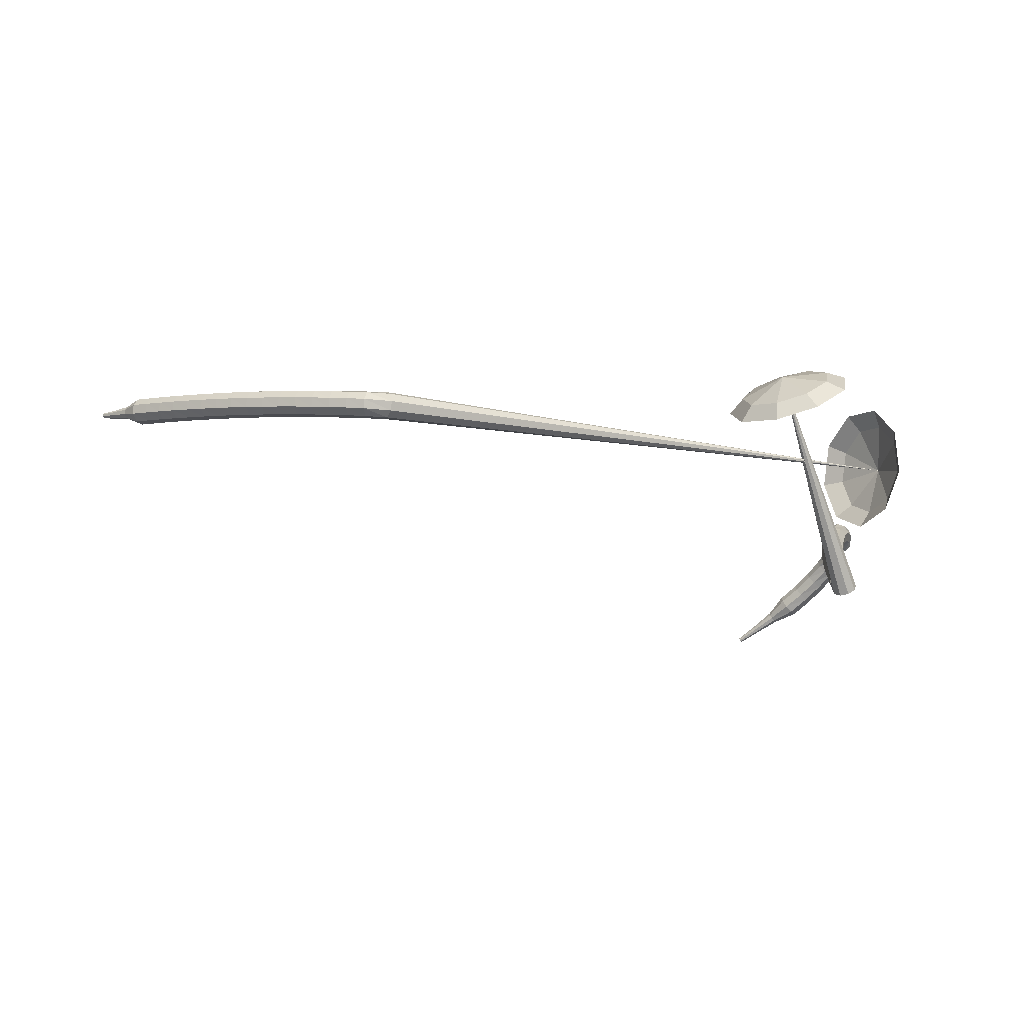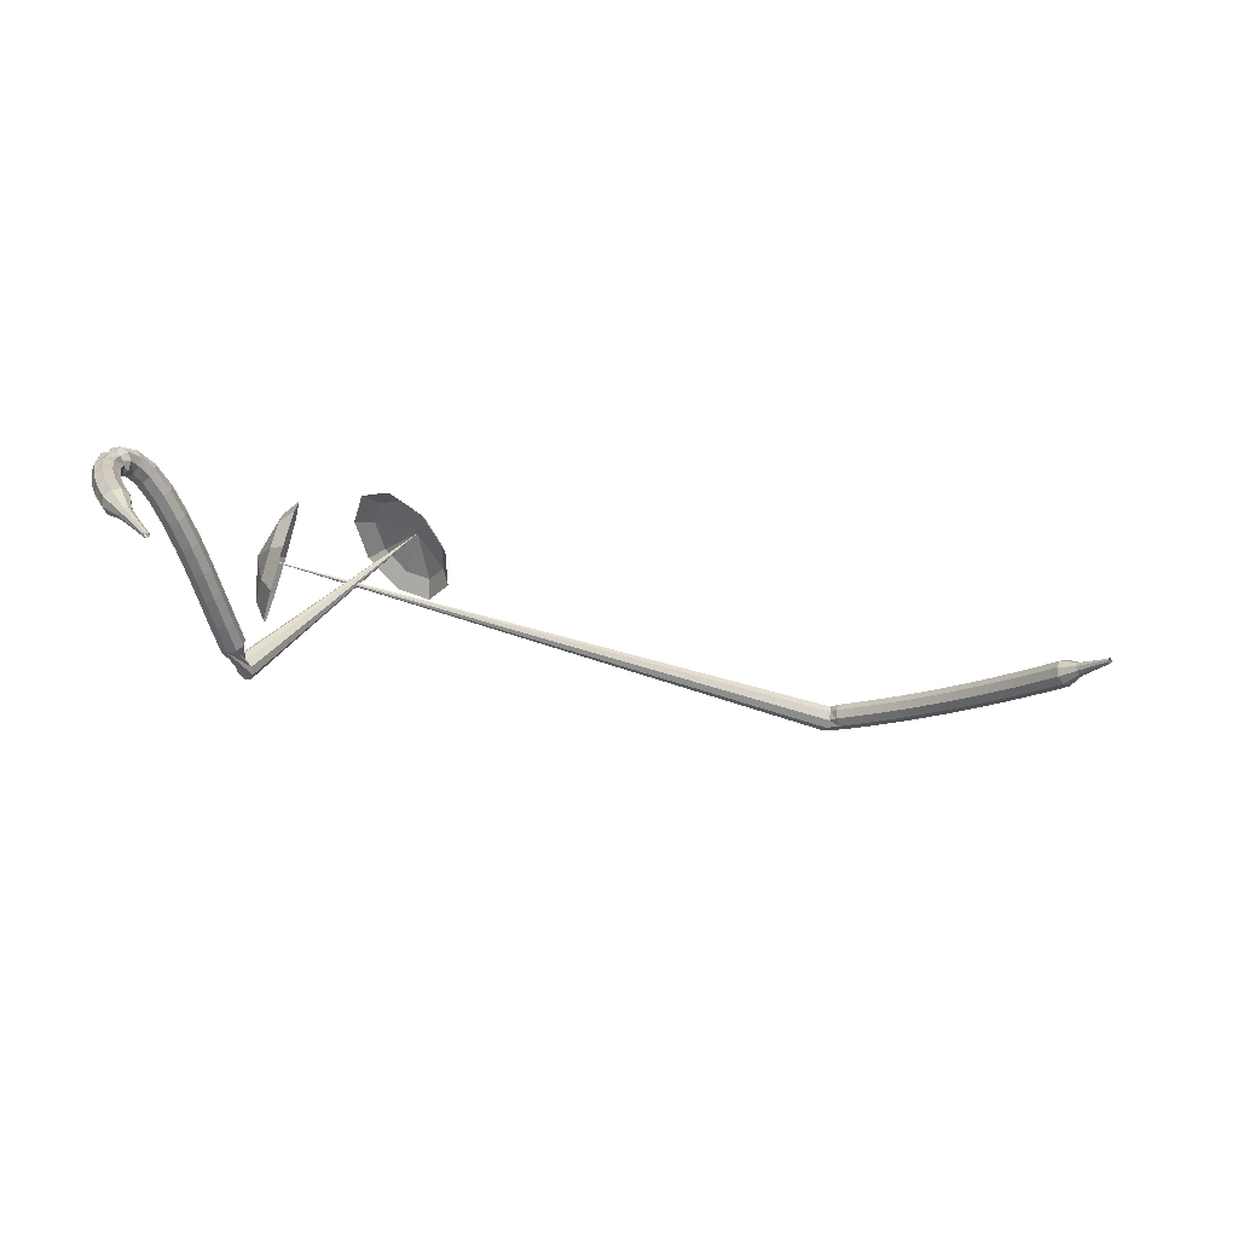
<metadata>
{"format":"obj","ext":"obj","renderer":"f3d","projection":"perspective","resolution":1024,"background":"white","views":[{"elev":-47.7,"azim":-12.5,"up":"+Y"},{"elev":12.6,"azim":-170.9,"up":"+Y"}]}
</metadata>
<code>
g tube1
v 155.3 131.1 208.4
v 152.7 131.7 206.4
v 149.8 130.2 205.3
v 148.1 127.3 205.7
v 148.3 124.4 207.3
v 150.4 122.7 209.4
v 153.3 123.2 211.1
v 155.7 125.5 211.4
v 156.5 128.6 210.4
v 155.3 131.1 208.4
v 154 130.4 209.1
v 152.1 130.9 207.6
v 150 129.8 206.9
v 148.7 127.7 207.1
v 148.9 125.5 208.3
v 150.4 124.3 209.9
v 152.6 124.6 211.1
v 154.3 126.3 211.4
v 154.9 128.6 210.6
v 154 130.4 209.1
v 151.3 127.9 209.8
v 151.3 127.9 209.8
v 151.3 127.9 209.8
v 151.3 127.9 209.8
v 151.3 127.9 209.8
v 151.3 127.9 209.8
v 151.3 127.9 209.8
v 151.3 127.9 209.8
v 151.3 127.9 209.8
v 151.3 127.9 209.8
v 160.3 119.5 194.8
v 160 119.9 194.4
v 160 120.6 194.2
v 160.4 121.1 194.3
v 161 121.3 194.6
v 161.5 121 195
v 161.7 120.4 195.3
v 161.4 119.8 195.4
v 160.9 119.4 195.2
v 160.3 119.5 194.8
v 162.2 122.2 193.7
v 161.9 121.9 193.1
v 161.3 121.9 192.8
v 160.7 122.1 192.9
v 160.3 122.4 193.4
v 160.3 122.7 194
v 160.8 122.9 194.4
v 161.5 122.8 194.5
v 162 122.5 194.2
v 162.2 122.2 193.7
v 162.6 124.3 192.6
v 162.3 124 192
v 161.7 124 191.7
v 161 124.1 191.8
v 160.6 124.5 192.3
v 160.7 124.8 192.9
v 161.2 124.9 193.4
v 161.8 124.8 193.5
v 162.4 124.6 193.2
v 162.6 124.3 192.6
v 163 126.3 191.6
v 162.7 126.1 191
v 162.1 126.1 190.7
v 161.4 126.2 190.8
v 161 126.5 191.3
v 161.1 126.8 191.9
v 161.6 127 192.4
v 162.2 126.9 192.5
v 162.8 126.6 192.2
v 163 126.3 191.6
v 163.4 128.3 190.6
v 163.1 128.1 190.1
v 162.5 128.1 189.7
v 161.8 128.3 189.8
v 161.4 128.6 190.3
v 161.5 128.9 191
v 162 129 191.4
v 162.6 128.9 191.5
v 163.2 128.6 191.2
v 163.4 128.3 190.6
v 163.8 130.3 189.7
v 163.6 130.1 189.1
v 162.9 130.2 188.8
v 162.3 130.4 188.9
v 161.9 130.7 189.4
v 162 131 190
v 162.5 131 190.5
v 163.1 130.9 190.6
v 163.7 130.6 190.3
v 163.8 130.3 189.7
v 164.4 132.3 188.9
v 164.1 132.1 188.3
v 163.5 132.2 188
v 162.9 132.4 188.1
v 162.5 132.7 188.6
v 162.6 133 189.2
v 163.1 133 189.7
v 163.7 132.9 189.8
v 164.3 132.6 189.5
v 164.4 132.3 188.9
v 165.1 134 188.1
v 164.7 133.9 187.5
v 164.1 134 187.2
v 163.5 134.3 187.3
v 163.2 134.7 187.8
v 163.3 134.9 188.4
v 163.8 134.9 188.9
v 164.5 134.7 189
v 164.9 134.3 188.7
v 165.1 134 188.1
v 165.7 135.4 187.3
v 165.4 135.2 186.8
v 164.8 135.4 186.5
v 164.2 135.8 186.6
v 164 136.2 187
v 164.2 136.5 187.6
v 164.7 136.5 188.1
v 165.3 136.2 188.2
v 165.7 135.8 187.9
v 165.7 135.4 187.3
v 166.3 136.1 186.4
v 165.8 135.8 186
v 165.2 136 185.8
v 164.7 136.6 185.9
v 164.7 137.2 186.2
v 165.1 137.6 186.6
v 165.7 137.6 187
v 166.2 137.2 187
v 166.5 136.6 186.8
v 166.3 136.1 186.4
v 166.4 136.1 185.3
v 165.8 136 185.2
v 165.2 136.4 185.1
v 165 137.1 185.1
v 165.2 137.7 185.2
v 165.8 138 185.3
v 166.5 137.9 185.4
v 166.9 137.3 185.5
v 166.9 136.6 185.4
v 166.4 136.1 185.3
v 165.2 137.6 183.9
v 165.8 137.9 183.8
v 166.5 137.8 183.7
v 166.9 137.2 183.7
v 166.9 136.6 183.8
v 166.4 136.1 183.9
v 165.8 136 184
v 165.2 136.3 184
v 165 137 184
v 165.2 137.6 183.9
v 165.1 137.5 182.3
v 165.7 137.7 182.1
v 166.3 137.3 182
v 166.6 136.7 182
v 166.4 136.1 182.2
v 165.9 135.7 182.4
v 165.2 135.8 182.6
v 164.8 136.3 182.7
v 164.7 137 182.5
v 165.1 137.5 182.3
v 164.6 137.2 180.7
v 165.2 137.3 180.5
v 165.7 136.9 180.3
v 166 136.2 180.3
v 165.7 135.6 180.6
v 165.2 135.4 180.9
v 164.6 135.5 181.1
v 164.2 136.1 181.2
v 164.2 136.7 181
v 164.6 137.2 180.7
v 163.8 136.8 179.2
v 164.4 136.8 178.8
v 164.9 136.4 178.6
v 165.1 135.8 178.7
v 164.9 135.2 179
v 164.3 135 179.4
v 163.8 135.2 179.7
v 163.4 135.8 179.7
v 163.4 136.4 179.5
v 163.8 136.8 179.2
v 162.8 136.4 177.7
v 163.4 136.4 177.3
v 163.8 136 177.1
v 164 135.3 177.1
v 163.8 134.7 177.5
v 163.3 134.5 177.9
v 162.7 134.8 178.2
v 162.4 135.4 178.3
v 162.4 136 178.1
v 162.8 136.4 177.7
v 161.9 135.5 176.2
v 162.1 135.5 176
v 162.4 135.3 175.9
v 162.4 135 175.9
v 162.3 134.7 176.1
v 162.1 134.6 176.3
v 161.8 134.7 176.5
v 161.7 135 176.5
v 161.7 135.4 176.4
v 161.9 135.5 176.2
v 160.7 135 174.8
v 160.9 134.9 174.6
v 161 134.8 174.6
v 161.1 134.6 174.6
v 161 134.4 174.7
v 160.8 134.3 174.9
v 160.7 134.4 175
v 160.6 134.6 175
v 160.6 134.8 174.9
v 160.7 135 174.8
v 159.5 134.4 173.4
v 159.6 134.4 173.3
v 159.7 134.3 173.2
v 159.7 134.2 173.2
v 159.7 134.1 173.3
v 159.6 134 173.4
v 159.5 134.1 173.5
v 159.4 134.2 173.5
v 159.4 134.3 173.4
v 159.5 134.4 173.4
f 1 2 12
f 12 11 1
f 2 3 13
f 13 12 2
f 3 4 14
f 14 13 3
f 4 5 15
f 15 14 4
f 5 6 16
f 16 15 5
f 6 7 17
f 17 16 6
f 7 8 18
f 18 17 7
f 8 9 19
f 19 18 8
f 9 10 20
f 20 19 9
f 11 12 22
f 22 21 11
f 12 13 23
f 23 22 12
f 13 14 24
f 24 23 13
f 14 15 25
f 25 24 14
f 15 16 26
f 26 25 15
f 16 17 27
f 27 26 16
f 17 18 28
f 28 27 17
f 18 19 29
f 29 28 18
f 19 20 30
f 30 29 19
f 21 22 32
f 32 31 21
f 22 23 33
f 33 32 22
f 23 24 34
f 34 33 23
f 24 25 35
f 35 34 24
f 25 26 36
f 36 35 25
f 26 27 37
f 37 36 26
f 27 28 38
f 38 37 27
f 28 29 39
f 39 38 28
f 29 30 40
f 40 39 29
f 31 32 42
f 42 41 31
f 32 33 43
f 43 42 32
f 33 34 44
f 44 43 33
f 34 35 45
f 45 44 34
f 35 36 46
f 46 45 35
f 36 37 47
f 47 46 36
f 37 38 48
f 48 47 37
f 38 39 49
f 49 48 38
f 39 40 50
f 50 49 39
f 41 42 52
f 52 51 41
f 42 43 53
f 53 52 42
f 43 44 54
f 54 53 43
f 44 45 55
f 55 54 44
f 45 46 56
f 56 55 45
f 46 47 57
f 57 56 46
f 47 48 58
f 58 57 47
f 48 49 59
f 59 58 48
f 49 50 60
f 60 59 49
f 51 52 62
f 62 61 51
f 52 53 63
f 63 62 52
f 53 54 64
f 64 63 53
f 54 55 65
f 65 64 54
f 55 56 66
f 66 65 55
f 56 57 67
f 67 66 56
f 57 58 68
f 68 67 57
f 58 59 69
f 69 68 58
f 59 60 70
f 70 69 59
f 61 62 72
f 72 71 61
f 62 63 73
f 73 72 62
f 63 64 74
f 74 73 63
f 64 65 75
f 75 74 64
f 65 66 76
f 76 75 65
f 66 67 77
f 77 76 66
f 67 68 78
f 78 77 67
f 68 69 79
f 79 78 68
f 69 70 80
f 80 79 69
f 71 72 82
f 82 81 71
f 72 73 83
f 83 82 72
f 73 74 84
f 84 83 73
f 74 75 85
f 85 84 74
f 75 76 86
f 86 85 75
f 76 77 87
f 87 86 76
f 77 78 88
f 88 87 77
f 78 79 89
f 89 88 78
f 79 80 90
f 90 89 79
f 81 82 92
f 92 91 81
f 82 83 93
f 93 92 82
f 83 84 94
f 94 93 83
f 84 85 95
f 95 94 84
f 85 86 96
f 96 95 85
f 86 87 97
f 97 96 86
f 87 88 98
f 98 97 87
f 88 89 99
f 99 98 88
f 89 90 100
f 100 99 89
f 91 92 102
f 102 101 91
f 92 93 103
f 103 102 92
f 93 94 104
f 104 103 93
f 94 95 105
f 105 104 94
f 95 96 106
f 106 105 95
f 96 97 107
f 107 106 96
f 97 98 108
f 108 107 97
f 98 99 109
f 109 108 98
f 99 100 110
f 110 109 99
f 101 102 112
f 112 111 101
f 102 103 113
f 113 112 102
f 103 104 114
f 114 113 103
f 104 105 115
f 115 114 104
f 105 106 116
f 116 115 105
f 106 107 117
f 117 116 106
f 107 108 118
f 118 117 107
f 108 109 119
f 119 118 108
f 109 110 120
f 120 119 109
f 111 112 122
f 122 121 111
f 112 113 123
f 123 122 112
f 113 114 124
f 124 123 113
f 114 115 125
f 125 124 114
f 115 116 126
f 126 125 115
f 116 117 127
f 127 126 116
f 117 118 128
f 128 127 117
f 118 119 129
f 129 128 118
f 119 120 130
f 130 129 119
f 121 122 132
f 132 131 121
f 122 123 133
f 133 132 122
f 123 124 134
f 134 133 123
f 124 125 135
f 135 134 124
f 125 126 136
f 136 135 125
f 126 127 137
f 137 136 126
f 127 128 138
f 138 137 127
f 128 129 139
f 139 138 128
f 129 130 140
f 140 139 129
f 131 132 142
f 142 141 131
f 132 133 143
f 143 142 132
f 133 134 144
f 144 143 133
f 134 135 145
f 145 144 134
f 135 136 146
f 146 145 135
f 136 137 147
f 147 146 136
f 137 138 148
f 148 147 137
f 138 139 149
f 149 148 138
f 139 140 150
f 150 149 139
f 141 142 152
f 152 151 141
f 142 143 153
f 153 152 142
f 143 144 154
f 154 153 143
f 144 145 155
f 155 154 144
f 145 146 156
f 156 155 145
f 146 147 157
f 157 156 146
f 147 148 158
f 158 157 147
f 148 149 159
f 159 158 148
f 149 150 160
f 160 159 149
f 151 152 162
f 162 161 151
f 152 153 163
f 163 162 152
f 153 154 164
f 164 163 153
f 154 155 165
f 165 164 154
f 155 156 166
f 166 165 155
f 156 157 167
f 167 166 156
f 157 158 168
f 168 167 157
f 158 159 169
f 169 168 158
f 159 160 170
f 170 169 159
f 161 162 172
f 172 171 161
f 162 163 173
f 173 172 162
f 163 164 174
f 174 173 163
f 164 165 175
f 175 174 164
f 165 166 176
f 176 175 165
f 166 167 177
f 177 176 166
f 167 168 178
f 178 177 167
f 168 169 179
f 179 178 168
f 169 170 180
f 180 179 169
f 171 172 182
f 182 181 171
f 172 173 183
f 183 182 172
f 173 174 184
f 184 183 173
f 174 175 185
f 185 184 174
f 175 176 186
f 186 185 175
f 176 177 187
f 187 186 176
f 177 178 188
f 188 187 177
f 178 179 189
f 189 188 178
f 179 180 190
f 190 189 179
f 181 182 192
f 192 191 181
f 182 183 193
f 193 192 182
f 183 184 194
f 194 193 183
f 184 185 195
f 195 194 184
f 185 186 196
f 196 195 185
f 186 187 197
f 197 196 186
f 187 188 198
f 198 197 187
f 188 189 199
f 199 198 188
f 189 190 200
f 200 199 189
f 191 192 202
f 202 201 191
f 192 193 203
f 203 202 192
f 193 194 204
f 204 203 193
f 194 195 205
f 205 204 194
f 195 196 206
f 206 205 195
f 196 197 207
f 207 206 196
f 197 198 208
f 208 207 197
f 198 199 209
f 209 208 198
f 199 200 210
f 210 209 199
f 201 202 212
f 212 211 201
f 202 203 213
f 213 212 202
f 203 204 214
f 214 213 203
f 204 205 215
f 215 214 204
f 205 206 216
f 216 215 205
f 206 207 217
f 217 216 206
f 207 208 218
f 218 217 207
f 208 209 219
f 219 218 208
f 209 210 220
f 220 219 209
v 161.7 121.9 202.9
v 160.8 122.8 199.8
v 159.6 125.5 198.1
v 158.8 128.8 198.7
v 158.6 131 201.3
v 159.2 131.2 204.6
v 160.3 129.2 207.1
v 161.4 126.1 207.7
v 162 123.2 206.1
v 161.7 121.9 202.9
v 162.2 123.4 202.7
v 161.6 124.1 200.5
v 160.7 126.1 199.2
v 160 128.5 199.7
v 159.9 130.1 201.5
v 160.4 130.2 204
v 161.2 128.8 205.8
v 162 126.5 206.3
v 162.4 124.4 205
v 162.2 123.4 202.7
v 162 127.2 202.6
v 162 127.2 202.6
v 162 127.2 202.6
v 162 127.2 202.6
v 162 127.2 202.6
v 162 127.2 202.6
v 162 127.2 202.6
v 162 127.2 202.6
v 162 127.2 202.6
v 162 127.2 202.6
v 118.7 114.9 211.3
v 118.7 114.6 210.7
v 118.8 114 210.3
v 119 113.4 210.5
v 119.2 113 211
v 119.3 113 211.6
v 119.3 113.5 212.2
v 119.1 114.1 212.3
v 118.9 114.7 211.9
v 118.7 114.9 211.3
v 118 115.2 210.8
v 118.2 114.9 210.2
v 118.2 114.3 209.9
v 118 113.7 210
v 117.7 113.3 210.5
v 117.4 113.4 211.2
v 117.4 113.8 211.6
v 117.5 114.5 211.8
v 117.8 115 211.4
v 118 115.2 210.8
v 116.8 115.5 210.3
v 117 115.2 209.7
v 117 114.6 209.4
v 116.7 114 209.5
v 116.4 113.6 210
v 116.2 113.7 210.7
v 116.1 114.2 211.1
v 116.3 114.8 211.2
v 116.5 115.4 210.9
v 116.8 115.5 210.3
v 115.6 115.9 209.8
v 115.8 115.6 209.2
v 115.8 115 208.9
v 115.5 114.3 209
v 115.2 114 209.5
v 115 114.1 210.1
v 114.9 114.5 210.6
v 115 115.2 210.7
v 115.3 115.7 210.4
v 115.6 115.9 209.8
v 114.5 116.3 209.3
v 114.7 115.9 208.7
v 114.6 115.3 208.4
v 114.4 114.7 208.5
v 114 114.4 208.9
v 113.7 114.4 209.6
v 113.7 114.9 210
v 113.8 115.6 210.2
v 114.1 116.1 209.8
v 114.5 116.3 209.3
v 113.3 116.6 208.7
v 113.5 116.3 208.1
v 113.4 115.7 207.8
v 113.2 115.1 207.9
v 112.8 114.8 208.4
v 112.5 114.8 209
v 112.5 115.3 209.5
v 112.6 116 209.6
v 113 116.5 209.3
v 113.3 116.6 208.7
v 112.2 117 208.1
v 112.4 116.7 207.5
v 112.3 116.1 207.2
v 112 115.5 207.3
v 111.7 115.2 207.8
v 111.4 115.3 208.4
v 111.3 115.8 208.9
v 111.5 116.4 209
v 111.8 116.9 208.7
v 112.2 117 208.1
v 111.1 117.4 207.5
v 111.3 117.1 206.9
v 111.2 116.5 206.6
v 110.9 115.9 206.7
v 110.5 115.6 207.2
v 110.2 115.7 207.8
v 110.1 116.2 208.2
v 110.3 116.8 208.3
v 110.7 117.3 208
v 111.1 117.4 207.5
v 109.9 117.9 206.8
v 110.1 117.5 206.2
v 110.1 116.9 205.9
v 109.8 116.3 206
v 109.4 116 206.5
v 109.1 116.1 207.1
v 109 116.6 207.6
v 109.2 117.3 207.7
v 109.6 117.8 207.4
v 109.9 117.9 206.8
v 108.9 118.3 206.1
v 109.1 118 205.6
v 109 117.4 205.3
v 108.7 116.8 205.4
v 108.3 116.5 205.8
v 108 116.6 206.4
v 107.9 117.1 206.9
v 108.1 117.7 207
v 108.5 118.2 206.7
v 108.9 118.3 206.1
v 107.8 118.8 205.4
v 108 118.4 204.9
v 107.9 117.8 204.6
v 107.6 117.2 204.7
v 107.2 116.9 205.2
v 106.9 117.1 205.7
v 106.8 117.6 206.2
v 107 118.2 206.3
v 107.4 118.7 206
v 107.8 118.8 205.4
v 106.7 119.2 204.7
v 106.9 118.9 204.2
v 106.9 118.3 203.9
v 106.5 117.7 204
v 106.1 117.4 204.5
v 105.8 117.5 205
v 105.7 118.1 205.5
v 105.9 118.7 205.6
v 106.3 119.2 205.3
v 106.7 119.2 204.7
v 105.7 119.7 204
v 105.9 119.4 203.5
v 105.8 118.7 203.2
v 105.5 118.2 203.3
v 105 117.9 203.7
v 104.7 118 204.3
v 104.6 118.5 204.7
v 104.9 119.2 204.9
v 105.3 119.6 204.6
v 105.7 119.7 204
v 104.7 120.2 203.3
v 104.9 119.8 202.7
v 104.8 119.2 202.5
v 104.4 118.6 202.6
v 104 118.4 203
v 103.7 118.5 203.6
v 103.6 119 204
v 103.8 119.7 204.1
v 104.2 120.1 203.8
v 104.7 120.2 203.3
v 103.7 120.7 202.5
v 103.9 120.3 202
v 103.8 119.7 201.7
v 103.4 119.1 201.8
v 103 118.9 202.2
v 102.6 119 202.8
v 102.5 119.6 203.2
v 102.8 120.2 203.3
v 103.2 120.6 203.1
v 103.7 120.7 202.5
v 102.7 121.2 201.8
v 102.9 120.8 201.2
v 102.8 120.2 200.9
v 102.4 119.6 201
v 101.9 119.4 201.5
v 101.6 119.6 202
v 101.5 120.1 202.5
v 101.8 120.7 202.6
v 102.2 121.1 202.3
v 102.7 121.2 201.8
v 101.7 121.7 201
v 101.9 121.3 200.4
v 101.8 120.7 200.2
v 101.4 120.1 200.3
v 100.9 119.9 200.7
v 100.6 120.1 201.3
v 100.5 120.6 201.7
v 100.8 121.2 201.8
v 101.2 121.7 201.5
v 101.7 121.7 201
v 100.5 121.8 200.2
v 100.6 121.6 199.9
v 100.5 121.3 199.8
v 100.3 121 199.8
v 100.1 120.9 200
v 99.91 121 200.3
v 99.88 121.2 200.5
v 100 121.6 200.6
v 100.2 121.8 200.4
v 100.5 121.8 200.2
v 99.41 122.2 199.4
v 99.48 122 199.2
v 99.45 121.8 199.1
v 99.32 121.6 199.1
v 99.16 121.6 199.3
v 99.04 121.6 199.5
v 99.02 121.8 199.6
v 99.11 122 199.6
v 99.26 122.2 199.6
v 99.41 122.2 199.4
v 98.38 122.6 198.6
v 98.43 122.5 198.5
v 98.41 122.4 198.4
v 98.33 122.3 198.4
v 98.23 122.2 198.5
v 98.16 122.3 198.6
v 98.15 122.4 198.7
v 98.2 122.5 198.7
v 98.29 122.6 198.7
v 98.38 122.6 198.6
f 221 222 232
f 232 231 221
f 222 223 233
f 233 232 222
f 223 224 234
f 234 233 223
f 224 225 235
f 235 234 224
f 225 226 236
f 236 235 225
f 226 227 237
f 237 236 226
f 227 228 238
f 238 237 227
f 228 229 239
f 239 238 228
f 229 230 240
f 240 239 229
f 231 232 242
f 242 241 231
f 232 233 243
f 243 242 232
f 233 234 244
f 244 243 233
f 234 235 245
f 245 244 234
f 235 236 246
f 246 245 235
f 236 237 247
f 247 246 236
f 237 238 248
f 248 247 237
f 238 239 249
f 249 248 238
f 239 240 250
f 250 249 239
f 241 242 252
f 252 251 241
f 242 243 253
f 253 252 242
f 243 244 254
f 254 253 243
f 244 245 255
f 255 254 244
f 245 246 256
f 256 255 245
f 246 247 257
f 257 256 246
f 247 248 258
f 258 257 247
f 248 249 259
f 259 258 248
f 249 250 260
f 260 259 249
f 251 252 262
f 262 261 251
f 252 253 263
f 263 262 252
f 253 254 264
f 264 263 253
f 254 255 265
f 265 264 254
f 255 256 266
f 266 265 255
f 256 257 267
f 267 266 256
f 257 258 268
f 268 267 257
f 258 259 269
f 269 268 258
f 259 260 270
f 270 269 259
f 261 262 272
f 272 271 261
f 262 263 273
f 273 272 262
f 263 264 274
f 274 273 263
f 264 265 275
f 275 274 264
f 265 266 276
f 276 275 265
f 266 267 277
f 277 276 266
f 267 268 278
f 278 277 267
f 268 269 279
f 279 278 268
f 269 270 280
f 280 279 269
f 271 272 282
f 282 281 271
f 272 273 283
f 283 282 272
f 273 274 284
f 284 283 273
f 274 275 285
f 285 284 274
f 275 276 286
f 286 285 275
f 276 277 287
f 287 286 276
f 277 278 288
f 288 287 277
f 278 279 289
f 289 288 278
f 279 280 290
f 290 289 279
f 281 282 292
f 292 291 281
f 282 283 293
f 293 292 282
f 283 284 294
f 294 293 283
f 284 285 295
f 295 294 284
f 285 286 296
f 296 295 285
f 286 287 297
f 297 296 286
f 287 288 298
f 298 297 287
f 288 289 299
f 299 298 288
f 289 290 300
f 300 299 289
f 291 292 302
f 302 301 291
f 292 293 303
f 303 302 292
f 293 294 304
f 304 303 293
f 294 295 305
f 305 304 294
f 295 296 306
f 306 305 295
f 296 297 307
f 307 306 296
f 297 298 308
f 308 307 297
f 298 299 309
f 309 308 298
f 299 300 310
f 310 309 299
f 301 302 312
f 312 311 301
f 302 303 313
f 313 312 302
f 303 304 314
f 314 313 303
f 304 305 315
f 315 314 304
f 305 306 316
f 316 315 305
f 306 307 317
f 317 316 306
f 307 308 318
f 318 317 307
f 308 309 319
f 319 318 308
f 309 310 320
f 320 319 309
f 311 312 322
f 322 321 311
f 312 313 323
f 323 322 312
f 313 314 324
f 324 323 313
f 314 315 325
f 325 324 314
f 315 316 326
f 326 325 315
f 316 317 327
f 327 326 316
f 317 318 328
f 328 327 317
f 318 319 329
f 329 328 318
f 319 320 330
f 330 329 319
f 321 322 332
f 332 331 321
f 322 323 333
f 333 332 322
f 323 324 334
f 334 333 323
f 324 325 335
f 335 334 324
f 325 326 336
f 336 335 325
f 326 327 337
f 337 336 326
f 327 328 338
f 338 337 327
f 328 329 339
f 339 338 328
f 329 330 340
f 340 339 329
f 331 332 342
f 342 341 331
f 332 333 343
f 343 342 332
f 333 334 344
f 344 343 333
f 334 335 345
f 345 344 334
f 335 336 346
f 346 345 335
f 336 337 347
f 347 346 336
f 337 338 348
f 348 347 337
f 338 339 349
f 349 348 338
f 339 340 350
f 350 349 339
f 341 342 352
f 352 351 341
f 342 343 353
f 353 352 342
f 343 344 354
f 354 353 343
f 344 345 355
f 355 354 344
f 345 346 356
f 356 355 345
f 346 347 357
f 357 356 346
f 347 348 358
f 358 357 347
f 348 349 359
f 359 358 348
f 349 350 360
f 360 359 349
f 351 352 362
f 362 361 351
f 352 353 363
f 363 362 352
f 353 354 364
f 364 363 353
f 354 355 365
f 365 364 354
f 355 356 366
f 366 365 355
f 356 357 367
f 367 366 356
f 357 358 368
f 368 367 357
f 358 359 369
f 369 368 358
f 359 360 370
f 370 369 359
f 361 362 372
f 372 371 361
f 362 363 373
f 373 372 362
f 363 364 374
f 374 373 363
f 364 365 375
f 375 374 364
f 365 366 376
f 376 375 365
f 366 367 377
f 377 376 366
f 367 368 378
f 378 377 367
f 368 369 379
f 379 378 368
f 369 370 380
f 380 379 369
f 371 372 382
f 382 381 371
f 372 373 383
f 383 382 372
f 373 374 384
f 384 383 373
f 374 375 385
f 385 384 374
f 375 376 386
f 386 385 375
f 376 377 387
f 387 386 376
f 377 378 388
f 388 387 377
f 378 379 389
f 389 388 378
f 379 380 390
f 390 389 379
f 381 382 392
f 392 391 381
f 382 383 393
f 393 392 382
f 383 384 394
f 394 393 383
f 384 385 395
f 395 394 384
f 385 386 396
f 396 395 385
f 386 387 397
f 397 396 386
f 387 388 398
f 398 397 387
f 388 389 399
f 399 398 388
f 389 390 400
f 400 399 389
f 391 392 402
f 402 401 391
f 392 393 403
f 403 402 392
f 393 394 404
f 404 403 393
f 394 395 405
f 405 404 394
f 395 396 406
f 406 405 395
f 396 397 407
f 407 406 396
f 397 398 408
f 408 407 397
f 398 399 409
f 409 408 398
f 399 400 410
f 410 409 399
f 401 402 412
f 412 411 401
f 402 403 413
f 413 412 402
f 403 404 414
f 414 413 403
f 404 405 415
f 415 414 404
f 405 406 416
f 416 415 405
f 406 407 417
f 417 416 406
f 407 408 418
f 418 417 407
f 408 409 419
f 419 418 408
f 409 410 420
f 420 419 409
f 411 412 422
f 422 421 411
f 412 413 423
f 423 422 412
f 413 414 424
f 424 423 413
f 414 415 425
f 425 424 414
f 415 416 426
f 426 425 415
f 416 417 427
f 427 426 416
f 417 418 428
f 428 427 417
f 418 419 429
f 429 428 418
f 419 420 430
f 430 429 419
f 421 422 432
f 432 431 421
f 422 423 433
f 433 432 422
f 423 424 434
f 434 433 423
f 424 425 435
f 435 434 424
f 425 426 436
f 436 435 425
f 426 427 437
f 437 436 426
f 427 428 438
f 438 437 427
f 428 429 439
f 439 438 428
f 429 430 440
f 440 439 429
f 431 432 442
f 442 441 431
f 432 433 443
f 443 442 432
f 433 434 444
f 444 443 433
f 434 435 445
f 445 444 434
f 435 436 446
f 446 445 435
f 436 437 447
f 447 446 436
f 437 438 448
f 448 447 437
f 438 439 449
f 449 448 438
f 439 440 450
f 450 449 439
g

</code>
